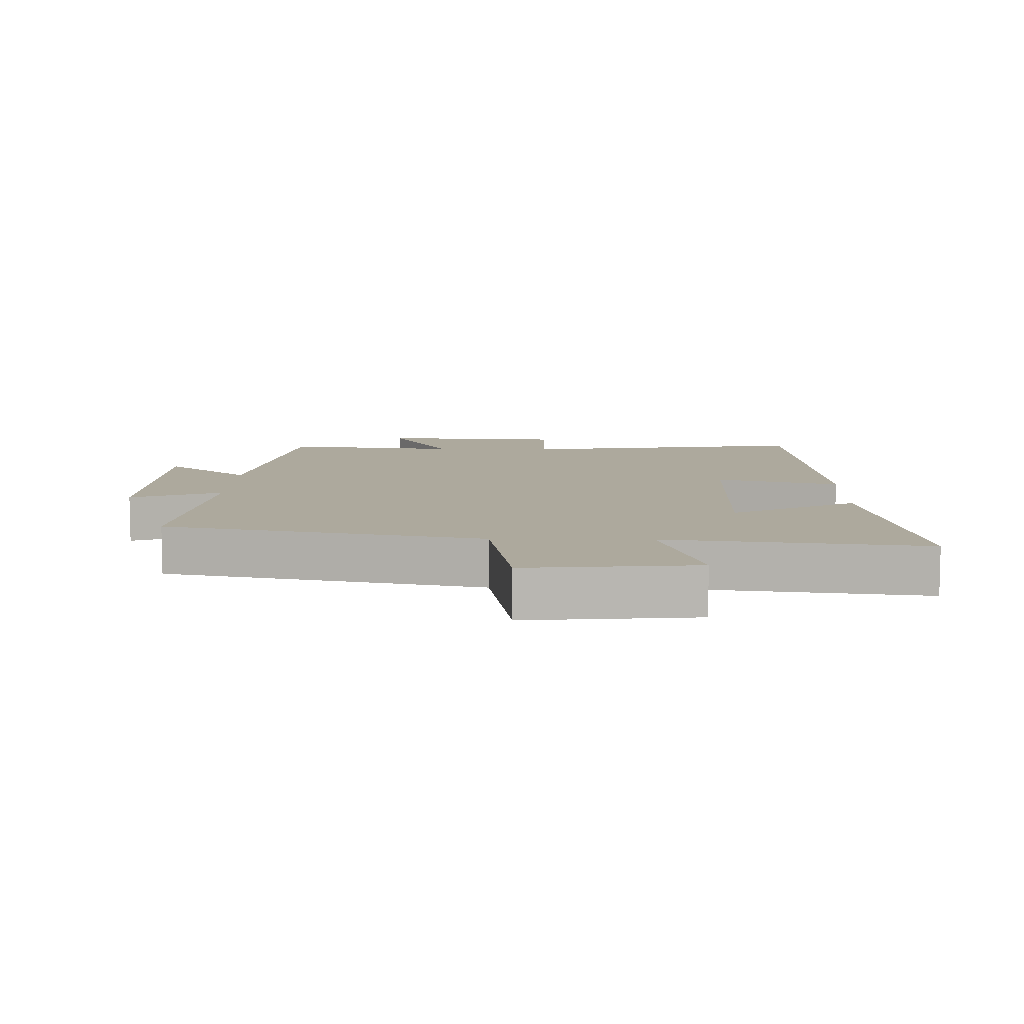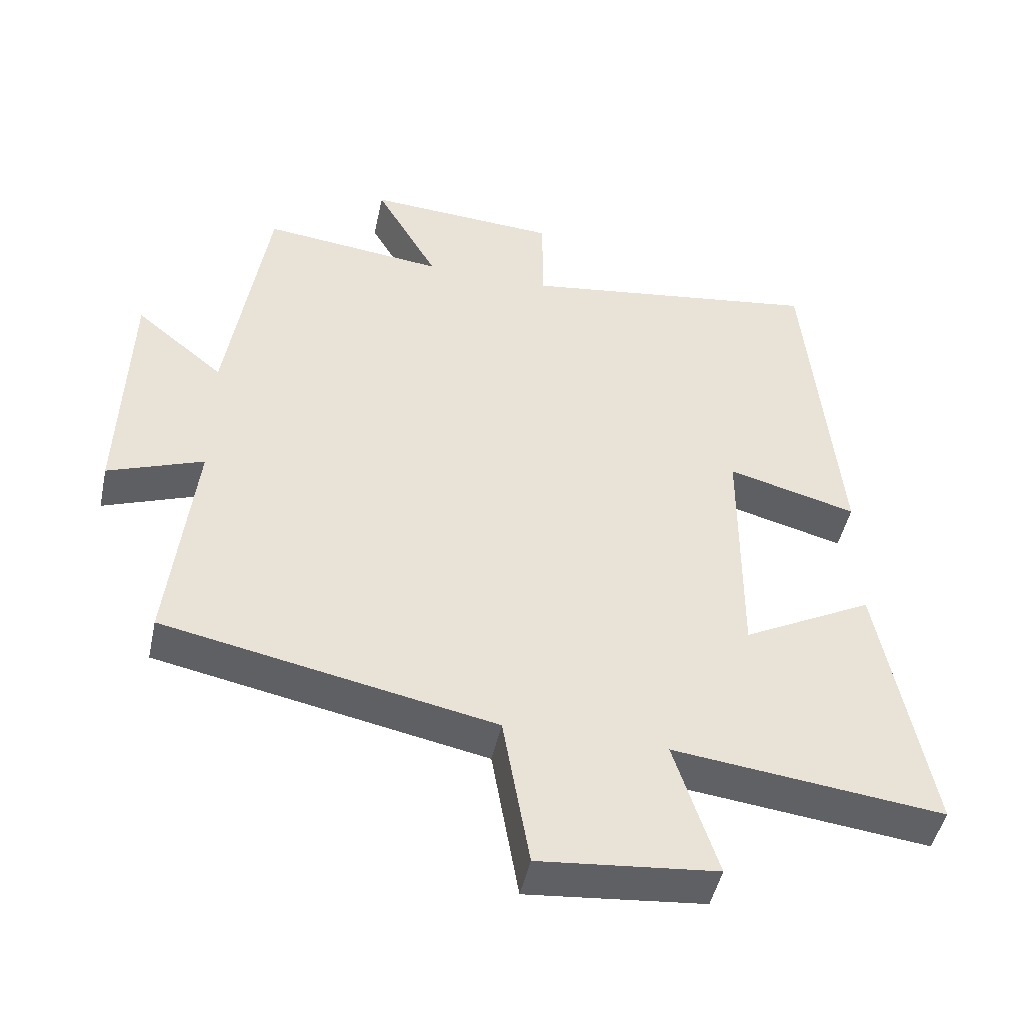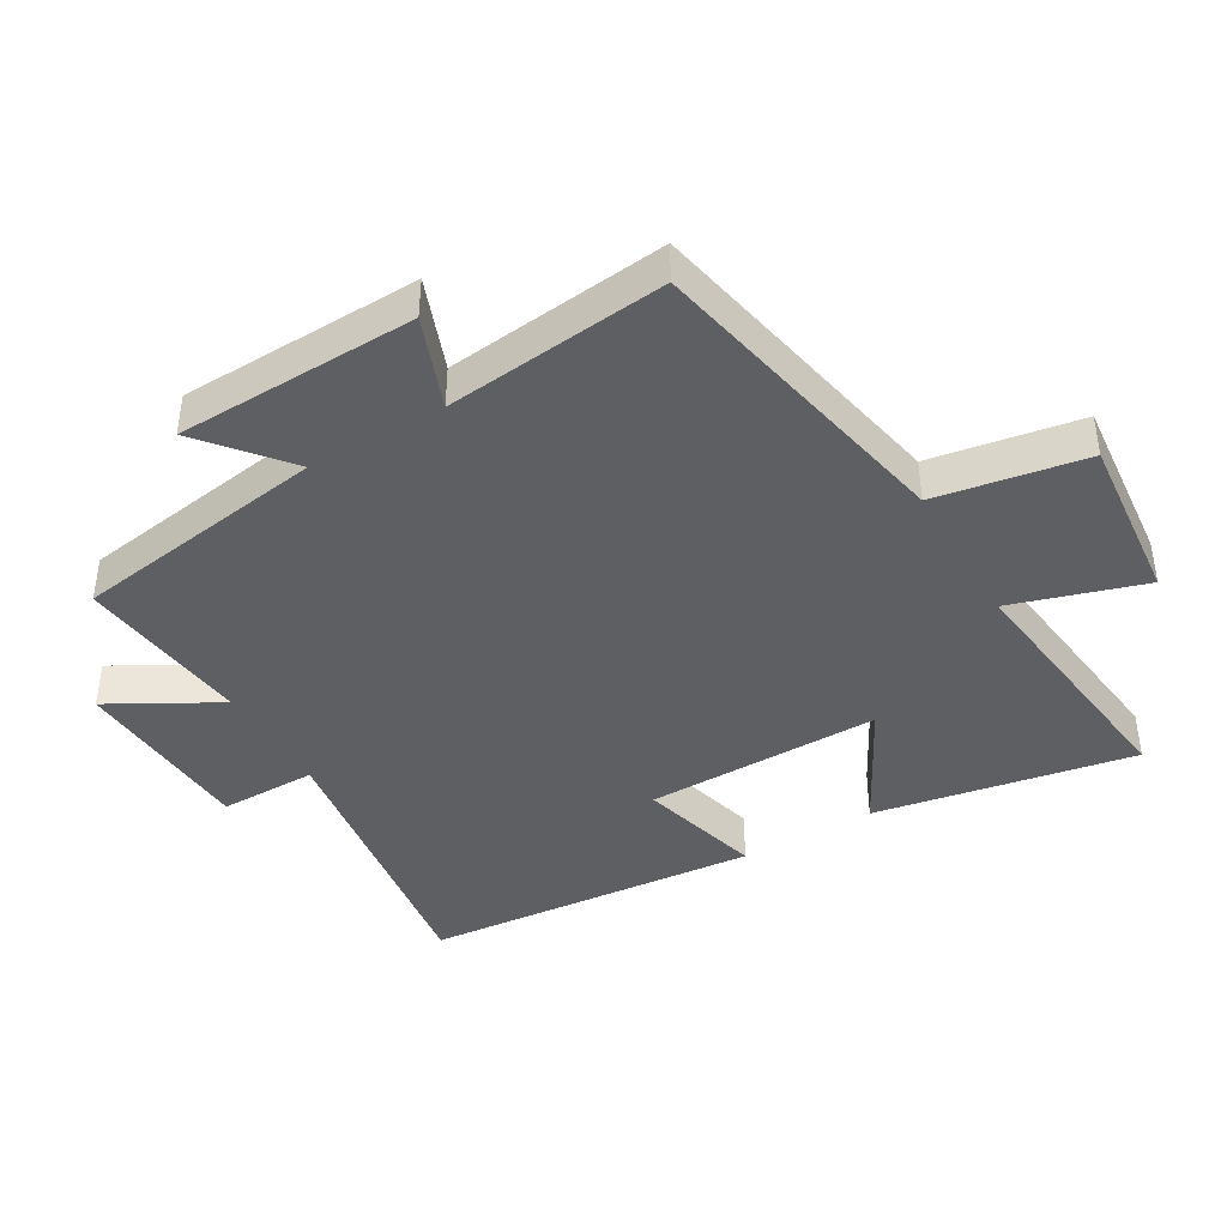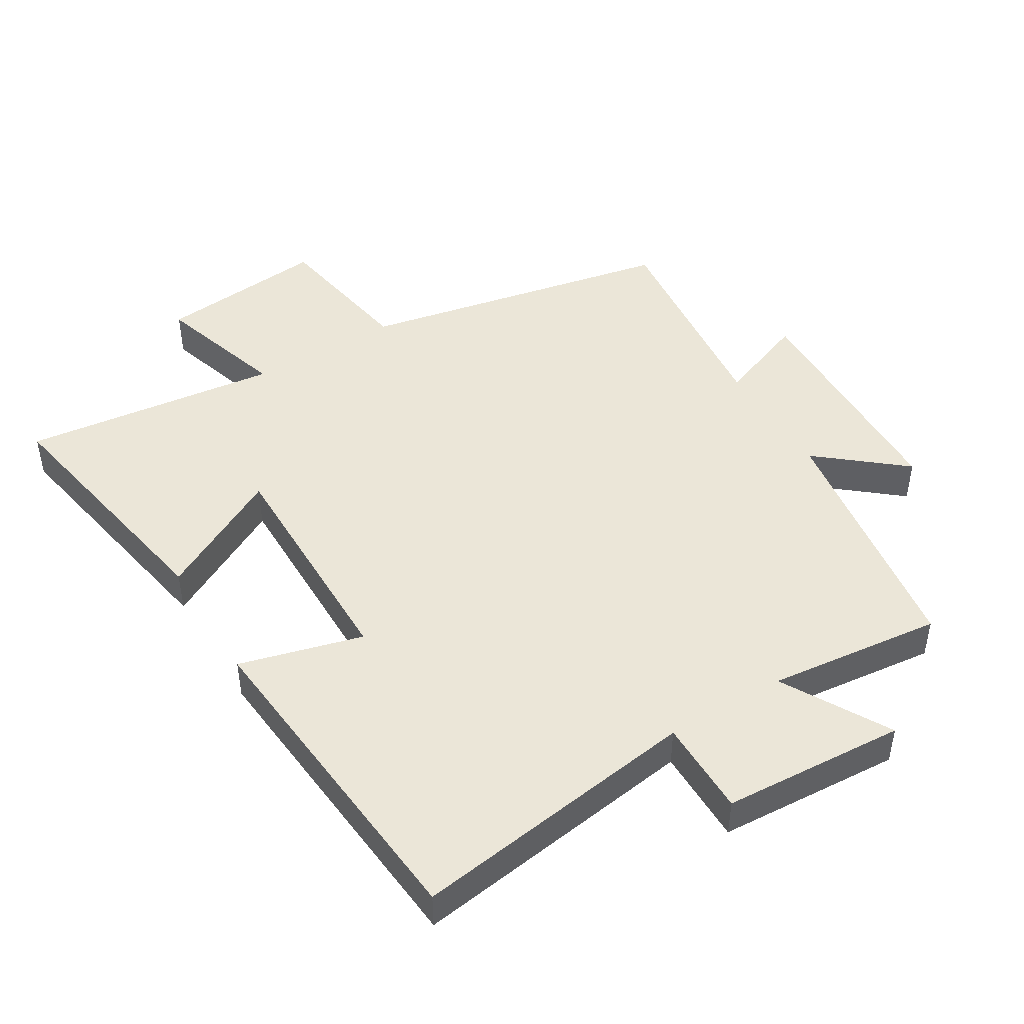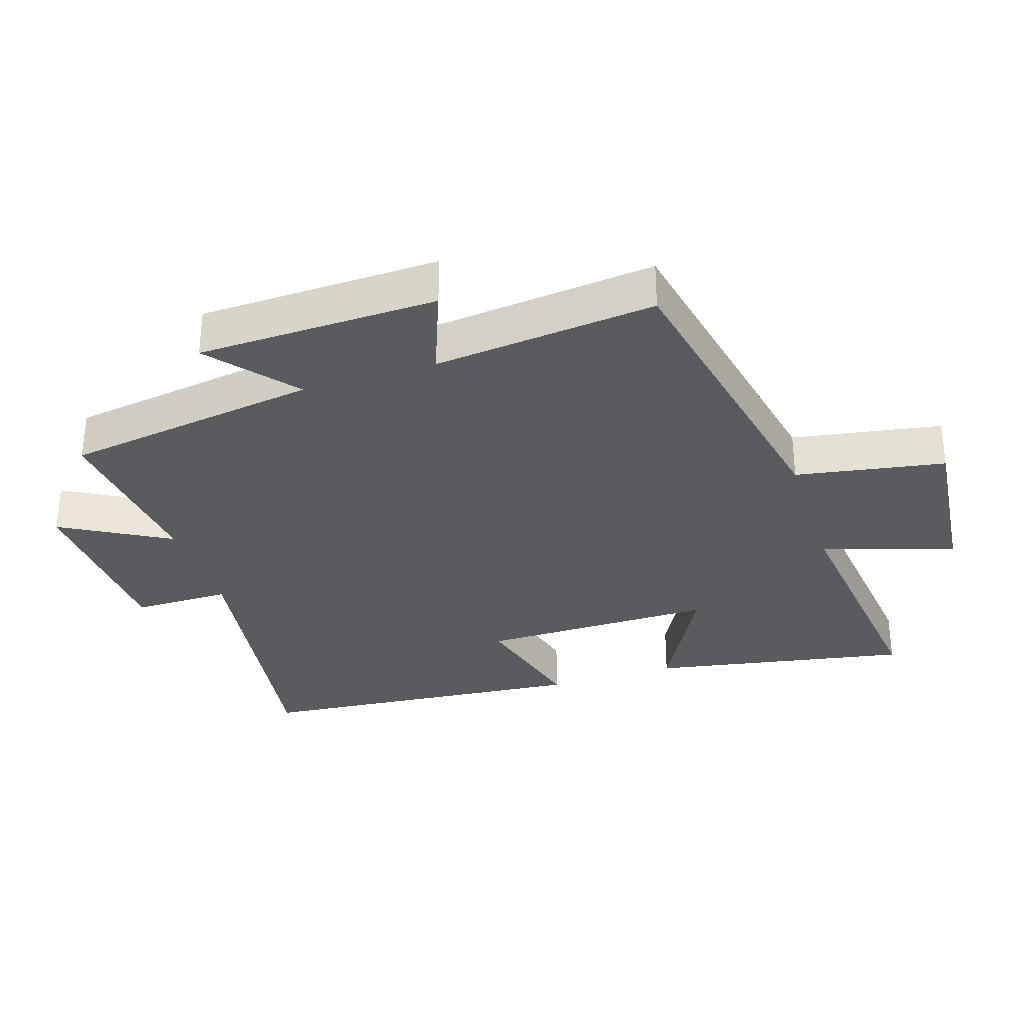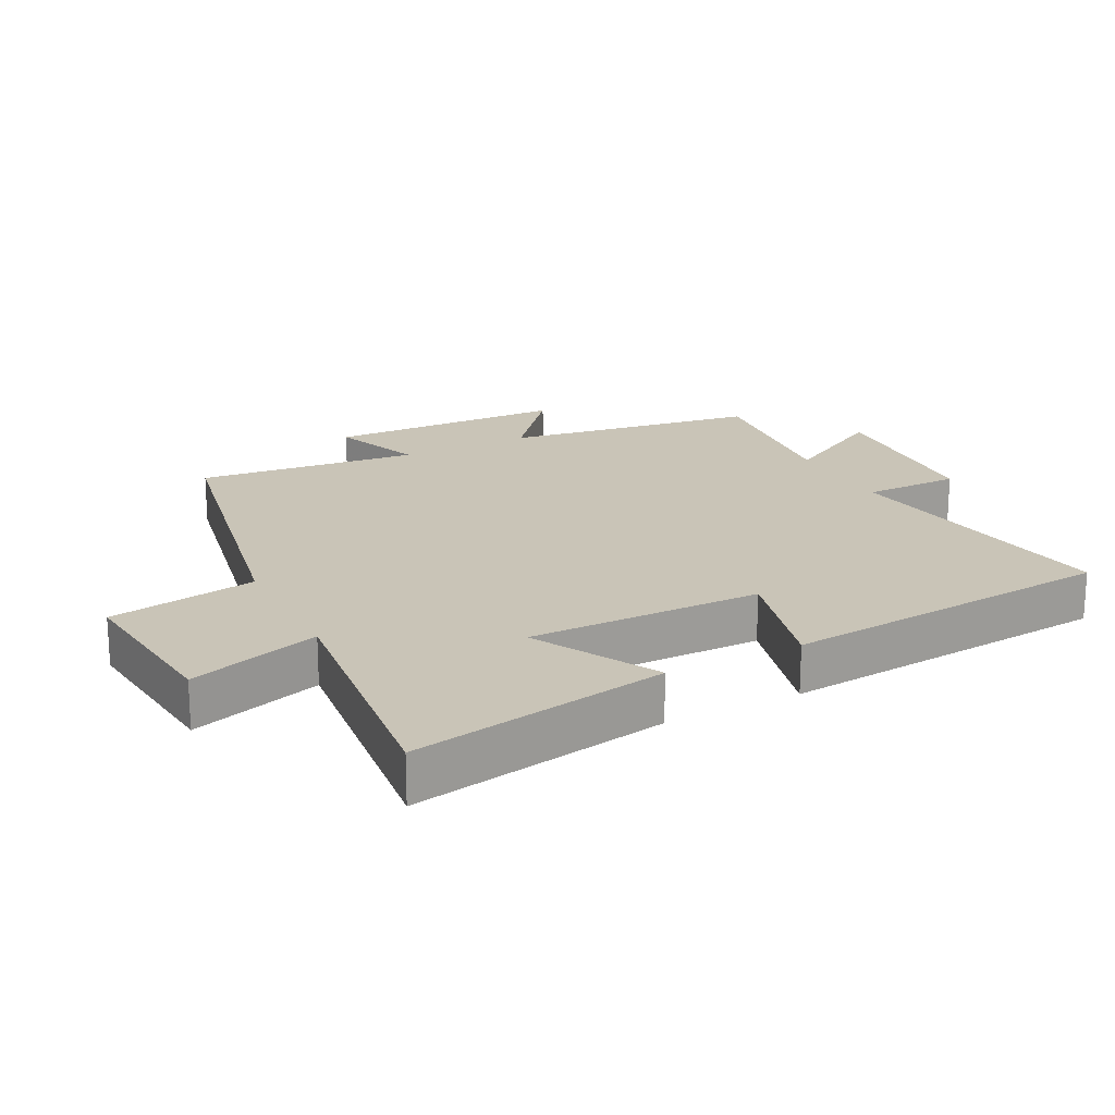
<metadata>
{"format":"obj","ext":"obj","renderer":"f3d","projection":"perspective","resolution":1024,"background":"white","views":[{"elev":8.9,"azim":-178.6,"up":"+Y"},{"elev":-47.4,"azim":167.9,"up":"+Z"},{"elev":-41.7,"azim":120.4,"up":"+Y"},{"elev":46.4,"azim":-31.1,"up":"+Y"},{"elev":-32.2,"azim":107.8,"up":"+Y"},{"elev":19.9,"azim":-117.3,"up":"+Y"}]}
</metadata>
<code>
v 0.536 0.07 -0.404
v 0.055 0.07 -0.5
v 0.016 0.07 -0.727
v -0.242 0.07 -0.701
v -0.179 0.07 -0.5
v -0.572 0.07 -0.546
v -0.5 0.07 -0.152
v -0.31 0.07 -0.254
v -0.312 0.07 0.104
v -0.5 0.07 0.054
v -0.454 0.07 0.565
v -0.012 0.07 0.5
v -0.012 0.07 0.648
v 0.268 0.07 0.664
v 0.176 0.07 0.5
v 0.442 0.07 0.529
v 0.5 0.07 0.14
v 0.629 0.07 0.247
v 0.639 0.07 -0.119
v 0.5 0.07 -0.066
v 0.536 0 -0.404
v 0.055 0 -0.5
v 0.016 0 -0.727
v -0.242 0 -0.701
v -0.179 0 -0.5
v -0.572 0 -0.546
v -0.5 0 -0.152
v -0.31 0 -0.254
v -0.312 0 0.104
v -0.5 0 0.054
v -0.454 0 0.565
v -0.012 0 0.5
v -0.012 0 0.648
v 0.268 0 0.664
v 0.176 0 0.5
v 0.442 0 0.529
v 0.5 0 0.14
v 0.629 0 0.247
v 0.639 0 -0.119
v 0.5 0 -0.066
f 17 18 19 20
f 15 16 17 20
f 15 20 1 2
f 12 13 14 15
f 12 15 2 3
f 9 10 11 12
f 8 9 12 3
f 5 6 7 8
f 5 8 3
f 3 4 5
f 40 39 38 37
f 40 37 36 35
f 22 21 40 35
f 35 34 33 32
f 23 22 35 32
f 32 31 30 29
f 23 32 29 28
f 28 27 26 25
f 23 28 25
f 25 24 23
f 1 21 22 2
f 2 22 23 3
f 3 23 24 4
f 4 24 25 5
f 5 25 26 6
f 6 26 27 7
f 7 27 28 8
f 8 28 29 9
f 9 29 30 10
f 10 30 31 11
f 11 31 32 12
f 12 32 33 13
f 13 33 34 14
f 14 34 35 15
f 15 35 36 16
f 16 36 37 17
f 17 37 38 18
f 18 38 39 19
f 19 39 40 20
f 20 40 21 1

</code>
